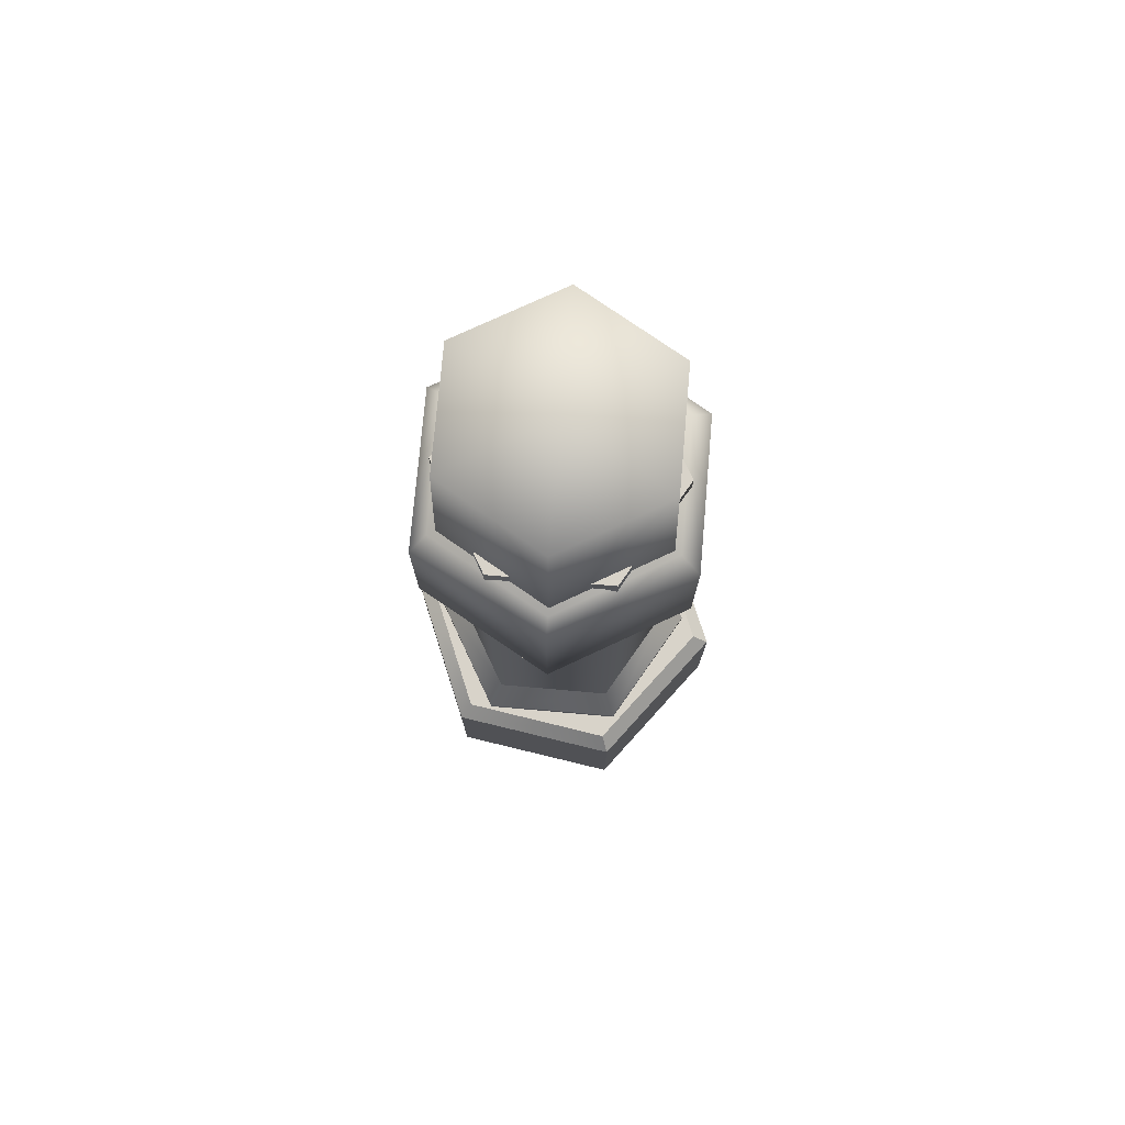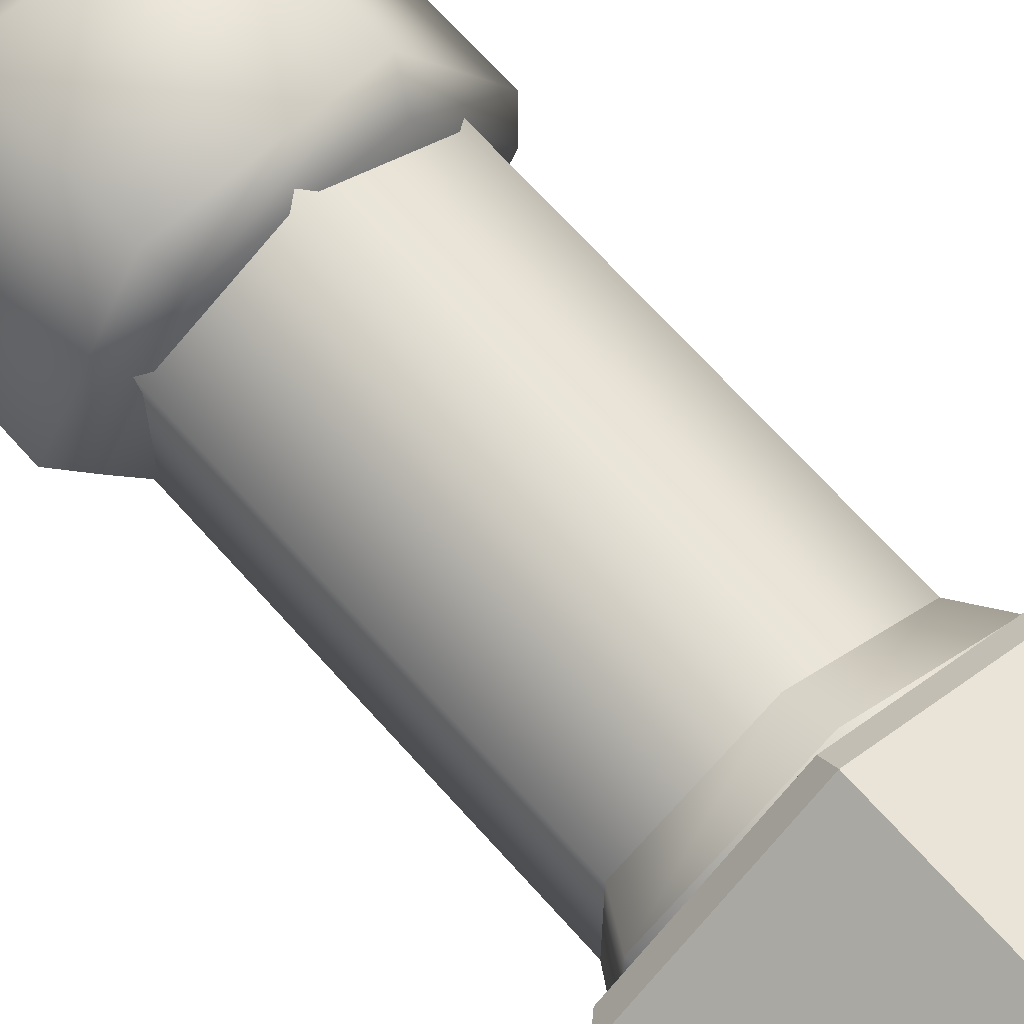
<metadata>
{"format":"obj","ext":"obj","renderer":"f3d","projection":"perspective","resolution":1024,"background":"white","views":[{"elev":75.8,"azim":95.0,"up":"+Z"},{"elev":67.3,"azim":138.5,"up":"+Y"}]}
</metadata>
<code>
v 1.957 0.000917 7.314
v 0.9781 -1.694 7.314
v 0.9781 1.696 7.314
v -1.958 0.000917 7.314
v 0.9781 -1.694 7.314
v -0.9795 -1.694 7.314
v -1.225 -2.119 6.589
v -2.43 0.001557 6.589
v 1.223 -2.119 6.589
v 1.223 -2.119 6.589
v -2.43 0.001557 6.589
v 2.427 0.00156 6.589
v 2.427 0.00156 6.589
v -2.43 0.001557 6.589
v 1.204 2.088 6.589
v 1.204 2.088 6.589
v -2.43 0.001557 6.589
v -1.205 2.088 6.589
v -0.9795 1.696 7.314
v -1.958 0.000917 7.314
v -0.9795 1.696 6.444
v -1.958 0.000917 7.314
v -1.958 0.000917 6.444
v -0.9795 1.696 6.444
v -1.958 0.000917 7.314
v -0.9795 -1.694 7.314
v -1.958 0.000917 6.444
v -0.9795 -1.694 7.314
v -0.9795 -1.694 6.444
v -1.958 0.000917 6.444
v -0.9795 -1.694 7.314
v 0.9781 -1.694 7.314
v -0.9795 -1.694 6.444
v 0.9781 -1.694 7.314
v 0.9781 -1.694 6.444
v -0.9795 -1.694 6.444
v -0.9795 1.696 7.314
v -0.9795 1.696 6.444
v 0.9781 1.696 6.444
v 0.9781 1.696 7.314
v -0.9795 1.696 7.314
v 0.9781 1.696 6.444
v 0.9781 1.696 7.314
v 0.9781 1.696 6.444
v 1.957 0.000917 6.444
v 1.957 0.000917 7.314
v 0.9781 1.696 7.314
v 1.957 0.000917 6.444
v 1.957 0.000917 7.314
v 1.957 0.000917 6.444
v 0.9781 -1.694 6.444
v 0.9781 -1.694 7.314
v 1.957 0.000917 7.314
v 0.9781 -1.694 6.444
v 0.9781 1.696 7.314
v 0.9781 -1.694 7.314
v -0.9795 1.696 7.314
v -0.9795 1.696 7.314
v 0.9781 -1.694 7.314
v -1.958 0.000917 7.314
v -1.225 -2.119 3.248
v 1.224 -2.119 3.248
v -2.429 0.00156 3.248
v 1.224 -2.119 3.248
v 2.428 0.001557 3.248
v -2.429 0.00156 3.248
v -2.429 0.00156 3.248
v 2.428 0.001557 3.248
v -1.205 2.088 3.248
v -1.205 2.088 3.248
v 2.428 0.001557 3.248
v 1.204 2.088 3.248
v -1.205 2.088 6.589
v -2.43 0.001557 6.589
v -2.813 0.001151 6.178
v -1.407 2.438 6.168
v -1.205 2.088 6.589
v -2.813 0.001151 6.178
v -2.813 0.001151 6.178
v -2.813 0.001151 3.687
v -1.407 2.438 6.168
v -2.813 0.001151 3.687
v -1.407 2.438 3.699
v -1.407 2.438 6.168
v -1.407 2.438 3.699
v -2.813 0.001151 3.687
v -1.205 2.088 3.248
v -2.813 0.001151 3.687
v -2.429 0.00156 3.248
v -1.205 2.088 3.248
v 1.204 2.088 6.589
v -1.205 2.088 6.589
v 1.406 2.438 6.168
v -1.205 2.088 6.589
v -1.407 2.438 6.168
v 1.406 2.438 6.168
v -1.407 2.438 6.168
v -1.407 2.438 3.699
v 1.406 2.438 6.168
v -1.407 2.438 3.699
v 1.406 2.438 3.699
v 1.406 2.438 6.168
v 1.204 2.088 3.248
v 1.406 2.438 3.699
v -1.407 2.438 3.699
v -1.205 2.088 3.248
v 1.204 2.088 3.248
v -1.407 2.438 3.699
v 1.453 -2.41 3.675
v -1.454 -2.41 3.675
v 1.453 -2.41 6.189
v -1.454 -2.41 3.675
v -1.454 -2.41 6.189
v 1.453 -2.41 6.189
v -1.454 -2.41 3.675
v -2.813 0.001151 3.687
v -1.454 -2.41 6.189
v -2.813 0.001151 3.687
v -2.813 0.001151 6.178
v -1.454 -2.41 6.189
v -1.454 -2.41 6.189
v -2.813 0.001151 6.178
v -2.43 0.001557 6.589
v -1.225 -2.119 6.589
v -1.454 -2.41 6.189
v -2.43 0.001557 6.589
v 1.453 -2.41 6.189
v -1.454 -2.41 6.189
v -1.225 -2.119 6.589
v -2.429 0.00156 3.248
v -2.813 0.001151 3.687
v -1.454 -2.41 3.675
v -1.225 -2.119 3.248
v -2.429 0.00156 3.248
v -1.454 -2.41 3.675
v -1.225 -2.119 3.248
v -1.454 -2.41 3.675
v 1.224 -2.119 3.248
v -1.454 -2.41 3.675
v 1.453 -2.41 3.675
v 1.224 -2.119 3.248
v 1.224 -2.119 3.248
v 1.453 -2.41 3.675
v 2.428 0.001557 3.248
v 1.453 -2.41 3.675
v 2.812 0.001151 3.687
v 2.428 0.001557 3.248
v 1.204 2.088 3.248
v 2.428 0.001557 3.248
v 2.812 0.001151 3.687
v 1.406 2.438 3.699
v 1.204 2.088 3.248
v 2.812 0.001151 3.687
v 1.406 2.438 3.699
v 2.812 0.001151 3.687
v 2.812 0.001151 6.178
v 1.406 2.438 6.168
v 1.406 2.438 3.699
v 2.812 0.001151 6.178
v 1.406 2.438 6.168
v 2.812 0.001151 6.178
v 1.204 2.088 6.589
v 2.812 0.001151 6.178
v 2.427 0.00156 6.589
v 1.204 2.088 6.589
v 2.812 0.001151 3.687
v 1.453 -2.41 3.675
v 2.812 0.001151 6.178
v 1.453 -2.41 3.675
v 1.453 -2.41 6.189
v 2.812 0.001151 6.178
v 2.427 0.00156 6.589
v 2.812 0.001151 6.178
v 1.453 -2.41 6.189
v 1.223 -2.119 6.589
v 2.427 0.00156 6.589
v 1.453 -2.41 6.189
v 1.223 -2.119 6.589
v 1.453 -2.41 6.189
v -1.225 -2.119 6.589
v -1.693 -0.3287 9.146
v -1.605 -0.5086 9.267
v -1.617 -0.5291 7.145
v -1.693 -0.3287 7.101
v -1.693 -0.3287 9.146
v -1.617 -0.5291 7.145
v -1.693 -0.3287 7.101
v -0.542 1.665 7.101
v -1.693 -0.3287 9.146
v -0.542 1.665 7.101
v -0.542 1.665 9.146
v -1.693 -0.3287 9.146
v -0.542 1.665 9.146
v -0.542 1.665 7.101
v -0.3302 1.699 7.145
v -0.3421 1.679 9.267
v -0.542 1.665 9.146
v -0.3302 1.699 7.145
v -0.3421 1.679 9.267
v -0.3302 1.699 7.145
v -1.605 -0.5086 9.267
v -0.3302 1.699 7.145
v -1.617 -0.5291 7.145
v -1.605 -0.5086 9.267
v -1.605 -0.5086 9.267
v -1.693 -0.3287 9.146
v -0.3421 1.679 9.267
v -1.693 -0.3287 9.146
v -0.542 1.665 9.146
v -0.3421 1.679 9.267
v 0.5405 1.665 9.146
v 0.3406 1.679 9.267
v 0.3288 1.699 7.145
v 0.5405 1.665 7.101
v 0.5405 1.665 9.146
v 0.3288 1.699 7.145
v 0.5405 1.665 7.101
v 1.692 -0.3287 7.101
v 0.5405 1.665 9.146
v 1.692 -0.3287 7.101
v 1.692 -0.3287 9.146
v 0.5405 1.665 9.146
v 1.692 -0.3287 9.146
v 1.692 -0.3287 7.101
v 1.615 -0.5291 7.145
v 1.604 -0.5086 9.267
v 1.692 -0.3287 9.146
v 1.615 -0.5291 7.145
v 1.604 -0.5086 9.267
v 1.615 -0.5291 7.145
v 0.3406 1.679 9.267
v 1.615 -0.5291 7.145
v 0.3288 1.699 7.145
v 0.3406 1.679 9.267
v 0.3406 1.679 9.267
v 0.5405 1.665 9.146
v 1.604 -0.5086 9.267
v 0.5405 1.665 9.146
v 1.692 -0.3287 9.146
v 1.604 -0.5086 9.267
v -0.000719 2.58 -6.651
v 2.233 1.29 -6.651
v 2.233 1.29 -3.305
v -0.000719 2.58 -3.305
v -0.000719 2.58 -6.651
v 2.233 1.29 -3.305
v -2.234 1.29 -6.651
v -0.000719 2.58 -6.651
v -0.000719 2.58 -3.305
v -2.234 1.29 -3.305
v -2.234 1.29 -6.651
v -0.000719 2.58 -3.305
v -2.234 -1.288 -6.651
v -2.234 1.29 -6.651
v -2.234 1.29 -3.305
v -2.234 -1.288 -3.305
v -2.234 -1.288 -6.651
v -2.234 1.29 -3.305
v -0.000719 -2.578 -6.651
v -2.234 -1.288 -6.651
v -2.234 -1.288 -3.305
v -0.000719 -2.578 -3.305
v -0.000719 -2.578 -6.651
v -2.234 -1.288 -3.305
v 2.233 -1.288 -6.651
v -0.000719 -2.578 -6.651
v -0.000719 -2.578 -3.305
v 2.233 -1.288 -3.305
v 2.233 -1.288 -6.651
v -0.000719 -2.578 -3.305
v 2.233 1.29 -6.651
v 2.233 -1.288 -6.651
v 2.233 -1.288 -3.305
v 2.233 1.29 -3.305
v 2.233 1.29 -6.651
v 2.233 -1.288 -3.305
v -1.889 -1.089 6.884
v -1.889 -1.089 -2.692
v -1.889 1.091 6.884
v -1.889 -1.089 -2.692
v -1.889 1.091 -2.692
v -1.889 1.091 6.884
v -1.889 1.091 6.884
v -1.889 1.091 -2.692
v -0.000719 2.181 6.884
v -1.889 1.091 -2.692
v -0.000719 2.181 -2.692
v -0.000719 2.181 6.884
v -0.000719 2.181 6.884
v -0.000719 2.181 -2.692
v 1.887 1.091 6.884
v -0.000719 2.181 -2.692
v 1.887 1.091 -2.692
v 1.887 1.091 6.884
v -0.000719 -2.179 -2.692
v -1.889 -1.089 -2.692
v -1.889 -1.089 6.884
v -0.000719 -2.179 6.884
v -0.000719 -2.179 -2.692
v -1.889 -1.089 6.884
v 1.887 -1.089 -2.692
v -0.000719 -2.179 -2.692
v -0.000719 -2.179 6.884
v 1.887 -1.089 6.884
v 1.887 -1.089 -2.692
v -0.000719 -2.179 6.884
v 1.887 1.091 -2.692
v 1.887 -1.089 -2.692
v 1.887 -1.089 6.884
v 1.887 1.091 6.884
v 1.887 1.091 -2.692
v 1.887 -1.089 6.884
v -1.889 -1.089 -2.692
v -2.234 -1.288 -3.305
v -2.234 1.29 -3.305
v -1.889 1.091 -2.692
v -1.889 -1.089 -2.692
v -2.234 1.29 -3.305
v -1.889 1.091 -2.692
v -2.234 1.29 -3.305
v -0.000719 2.58 -3.305
v -0.000719 2.181 -2.692
v -1.889 1.091 -2.692
v -0.000719 2.58 -3.305
v -0.000719 2.181 -2.692
v -0.000719 2.58 -3.305
v 2.233 1.29 -3.305
v 1.887 1.091 -2.692
v -0.000719 2.181 -2.692
v 2.233 1.29 -3.305
v -1.889 -1.089 -2.692
v -0.000719 -2.179 -2.692
v -2.234 -1.288 -3.305
v -0.000719 -2.179 -2.692
v -0.000719 -2.578 -3.305
v -2.234 -1.288 -3.305
v -0.000719 -2.179 -2.692
v 1.887 -1.089 -2.692
v -0.000719 -2.578 -3.305
v 1.887 -1.089 -2.692
v 2.233 -1.288 -3.305
v -0.000719 -2.578 -3.305
v 1.887 -1.089 -2.692
v 1.887 1.091 -2.692
v 2.233 -1.288 -3.305
v 1.887 1.091 -2.692
v 2.233 1.29 -3.305
v 2.233 -1.288 -3.305
v 1.098 -0.6335 -8.423
v 1.098 0.6354 -8.423
v -0.000719 -1.268 -8.423
v -0.000719 -1.268 -8.423
v 1.098 0.6354 -8.423
v -1.1 -0.6335 -8.423
v -1.1 -0.6335 -8.423
v 1.098 0.6354 -8.423
v -1.1 0.6354 -8.423
v -1.1 0.6354 -8.423
v 1.098 0.6354 -8.423
v -0.000719 1.27 -8.423
v -0.000719 1.27 -8.423
v 1.098 0.6354 -8.423
v 2.233 1.29 -6.651
v -0.000719 2.58 -6.651
v -0.000719 1.27 -8.423
v 2.233 1.29 -6.651
v -1.1 0.6354 -8.423
v -0.000719 1.27 -8.423
v -0.000719 2.58 -6.651
v -2.234 1.29 -6.651
v -1.1 0.6354 -8.423
v -0.000719 2.58 -6.651
v -1.1 -0.6335 -8.423
v -1.1 0.6354 -8.423
v -2.234 1.29 -6.651
v -2.234 -1.288 -6.651
v -1.1 -0.6335 -8.423
v -2.234 1.29 -6.651
v 2.233 -1.288 -6.651
v 2.233 1.29 -6.651
v 1.098 0.6354 -8.423
v 1.098 -0.6335 -8.423
v 2.233 -1.288 -6.651
v 1.098 0.6354 -8.423
v 2.233 -1.288 -6.651
v 1.098 -0.6335 -8.423
v -0.000719 -2.578 -6.651
v 1.098 -0.6335 -8.423
v -0.000719 -1.268 -8.423
v -0.000719 -2.578 -6.651
v -0.000719 -2.578 -6.651
v -0.000719 -1.268 -8.423
v -2.234 -1.288 -6.651
v -0.000719 -1.268 -8.423
v -1.1 -0.6335 -8.423
v -2.234 -1.288 -6.651
v 0.3917 3.167 -6.289
v 0.3917 3.167 -3.686
v -2.572 1.921 -6.289
v 0.3917 3.167 -3.686
v -2.572 1.921 -3.686
v -2.572 1.921 -6.289
v -2.572 1.921 -6.289
v -2.572 1.921 -3.686
v -2.974 -1.268 -6.289
v -2.572 1.921 -3.686
v -2.974 -1.268 -3.686
v -2.974 -1.268 -6.289
v -2.974 -1.268 -6.289
v -2.974 -1.268 -3.686
v -0.4018 -3.12 -6.289
v -2.974 -1.268 -3.686
v -0.4018 -3.12 -3.686
v -0.4018 -3.12 -6.289
v -0.4018 -3.12 -3.686
v 2.476 -1.909 -3.686
v -0.4018 -3.12 -6.289
v 2.476 -1.909 -3.686
v 2.476 -1.909 -6.289
v -0.4018 -3.12 -6.289
v 2.476 -1.909 -3.686
v 2.953 1.224 -3.686
v 2.476 -1.909 -6.289
v 2.953 1.224 -3.686
v 2.953 1.224 -6.289
v 2.476 -1.909 -6.289
v 2.953 1.224 -6.289
v 2.953 1.224 -3.686
v 0.3917 3.167 -6.289
v 2.953 1.224 -3.686
v 0.3917 3.167 -3.686
v 0.3917 3.167 -6.289
v 2.666 1.104 -6.557
v 0.3528 2.859 -6.557
v 2.229 -1.722 -6.557
v 0.3528 2.859 -6.557
v -2.324 1.733 -6.557
v 2.229 -1.722 -6.557
v 2.229 -1.722 -6.557
v -2.324 1.733 -6.557
v -0.3628 -2.811 -6.557
v -0.3628 -2.811 -6.557
v -2.324 1.733 -6.557
v -2.687 -1.148 -6.557
v 0.3917 3.167 -6.289
v -2.572 1.921 -6.289
v 0.3528 2.859 -6.557
v -2.572 1.921 -6.289
v -2.324 1.733 -6.557
v 0.3528 2.859 -6.557
v 0.3528 2.859 -6.557
v 2.666 1.104 -6.557
v 0.3917 3.167 -6.289
v 2.666 1.104 -6.557
v 2.953 1.224 -6.289
v 0.3917 3.167 -6.289
v -2.572 1.921 -6.289
v -2.974 -1.268 -6.289
v -2.324 1.733 -6.557
v -2.974 -1.268 -6.289
v -2.687 -1.148 -6.557
v -2.324 1.733 -6.557
v -2.974 -1.268 -6.289
v -0.4018 -3.12 -6.289
v -2.687 -1.148 -6.557
v -0.4018 -3.12 -6.289
v -0.3628 -2.811 -6.557
v -2.687 -1.148 -6.557
v -0.4018 -3.12 -6.289
v 2.476 -1.909 -6.289
v -0.3628 -2.811 -6.557
v 2.476 -1.909 -6.289
v 2.229 -1.722 -6.557
v -0.3628 -2.811 -6.557
v 2.229 -1.722 -6.557
v 2.476 -1.909 -6.289
v 2.666 1.104 -6.557
v 2.476 -1.909 -6.289
v 2.953 1.224 -6.289
v 2.666 1.104 -6.557
v 0.3917 3.167 -3.686
v 2.953 1.224 -3.686
v 0.3528 2.859 -3.418
v 2.953 1.224 -3.686
v 2.666 1.104 -3.418
v 0.3528 2.859 -3.418
v 0.3528 2.859 -3.418
v -2.324 1.733 -3.418
v 0.3917 3.167 -3.686
v -2.324 1.733 -3.418
v -2.572 1.921 -3.686
v 0.3917 3.167 -3.686
v -2.324 1.733 -3.418
v -2.687 -1.148 -3.418
v -2.572 1.921 -3.686
v -2.687 -1.148 -3.418
v -2.974 -1.268 -3.686
v -2.572 1.921 -3.686
v -2.974 -1.268 -3.686
v -2.687 -1.148 -3.418
v -0.4018 -3.12 -3.686
v -2.687 -1.148 -3.418
v -0.3628 -2.811 -3.418
v -0.4018 -3.12 -3.686
v -0.3628 -2.811 -3.418
v 2.229 -1.722 -3.418
v -0.4018 -3.12 -3.686
v 2.229 -1.722 -3.418
v 2.476 -1.909 -3.686
v -0.4018 -3.12 -3.686
v 2.229 -1.722 -3.418
v 2.666 1.104 -3.418
v 2.476 -1.909 -3.686
v 2.666 1.104 -3.418
v 2.953 1.224 -3.686
v 2.476 -1.909 -3.686
v 2.666 1.104 -3.418
v 2.229 -1.722 -3.418
v 0.3528 2.859 -3.418
v 0.3528 2.859 -3.418
v 2.229 -1.722 -3.418
v -2.324 1.733 -3.418
v 2.229 -1.722 -3.418
v -0.3628 -2.811 -3.418
v -2.324 1.733 -3.418
v -0.3628 -2.811 -3.418
v -2.687 -1.148 -3.418
v -2.324 1.733 -3.418
v 1.184 -1.224 8.946
v 1.252 -1.099 9.021
v 1.3 -1.099 6.852
v 1.238 -1.226 6.808
v 1.184 -1.224 8.946
v 1.3 -1.099 6.852
v 1.184 -1.224 8.946
v 1.238 -1.226 6.808
v -1.185 -1.224 8.946
v 1.238 -1.226 6.808
v -1.24 -1.226 6.808
v -1.185 -1.224 8.946
v -1.185 -1.224 8.946
v -1.24 -1.226 6.808
v -1.302 -1.099 6.852
v -1.254 -1.099 9.021
v -1.185 -1.224 8.946
v -1.302 -1.099 6.852
v -1.254 -1.099 9.021
v -1.302 -1.099 6.852
v 1.252 -1.099 9.021
v -1.302 -1.099 6.852
v 1.3 -1.099 6.852
v 1.252 -1.099 9.021
v -1.254 -1.099 9.021
v 1.252 -1.099 9.021
v -1.185 -1.224 8.946
v 1.252 -1.099 9.021
v 1.184 -1.224 8.946
v -1.185 -1.224 8.946
v -0.000719 0.000917 6.884
v 1.887 -1.089 6.884
v -0.000719 -2.179 6.884
v -0.000719 0.000917 6.884
v 1.887 1.091 6.884
v 1.887 -1.089 6.884
v -0.000719 0.000917 6.884
v -0.000719 2.181 6.884
v 1.887 1.091 6.884
v -0.000719 0.000917 6.884
v -1.889 1.091 6.884
v -0.000719 2.181 6.884
v -0.000719 0.000917 6.884
v -1.889 -1.089 6.884
v -1.889 1.091 6.884
v -0.000719 0.000917 6.884
v -0.000719 -2.179 6.884
v -1.889 -1.089 6.884
v -0.000719 0.000917 9.63
v 1.085 -1.88 9.517
v -1.087 -1.88 9.517
v -0.000719 0.000917 9.63
v 2.171 0.000917 9.517
v 1.085 -1.88 9.517
v -1.087 1.882 9.517
v -2.172 0.000917 9.517
v -1.146 1.985 6.264
v -2.172 0.000917 9.517
v -2.292 0.000917 6.264
v -1.146 1.985 6.264
v -2.172 0.000917 9.517
v -1.087 -1.88 9.517
v -2.292 0.000917 6.264
v -1.087 -1.88 9.517
v -1.146 -1.983 6.264
v -2.292 0.000917 6.264
v -1.087 -1.88 9.517
v 1.085 -1.88 9.517
v -1.146 -1.983 6.264
v 1.085 -1.88 9.517
v 1.145 -1.983 6.264
v -1.146 -1.983 6.264
v -1.087 1.882 9.517
v -1.146 1.985 6.264
v 1.145 1.985 6.264
v 1.085 1.882 9.517
v -1.087 1.882 9.517
v 1.145 1.985 6.264
v 1.085 1.882 9.517
v 1.145 1.985 6.264
v 2.29 0.000917 6.264
v 2.171 0.000917 9.517
v 1.085 1.882 9.517
v 2.29 0.000917 6.264
v 2.171 0.000917 9.517
v 2.29 0.000917 6.264
v 1.145 -1.983 6.264
v 1.085 -1.88 9.517
v 2.171 0.000917 9.517
v 1.145 -1.983 6.264
v -0.000719 0.000917 9.63
v -2.172 0.000917 9.517
v -1.087 1.882 9.517
v -0.000719 0.000917 9.63
v -1.087 -1.88 9.517
v -2.172 0.000917 9.517
v -0.000719 0.000917 9.63
v -1.087 1.882 9.517
v 1.085 1.882 9.517
v -0.000719 0.000917 9.63
v 1.085 1.882 9.517
v 2.171 0.000917 9.517
g mtl_t6_wpn_grenade_emp
f 3 2 1
f 6 5 4
f 9 8 7
f 12 11 10
f 15 14 13
f 18 17 16
f 21 20 19
f 24 23 22
f 27 26 25
f 30 29 28
f 33 32 31
f 36 35 34
f 39 38 37
f 42 41 40
f 45 44 43
f 48 47 46
f 51 50 49
f 54 53 52
f 57 56 55
f 60 59 58
f 63 62 61
f 66 65 64
f 69 68 67
f 72 71 70
f 75 74 73
f 78 77 76
f 81 80 79
f 84 83 82
f 87 86 85
f 90 89 88
f 93 92 91
f 96 95 94
f 99 98 97
f 102 101 100
f 105 104 103
f 108 107 106
f 111 110 109
f 114 113 112
f 117 116 115
f 120 119 118
f 123 122 121
f 126 125 124
f 129 128 127
f 132 131 130
f 135 134 133
f 138 137 136
f 141 140 139
f 144 143 142
f 147 146 145
f 150 149 148
f 153 152 151
f 156 155 154
f 159 158 157
f 162 161 160
f 165 164 163
f 168 167 166
f 171 170 169
f 174 173 172
f 177 176 175
f 180 179 178
f 183 182 181
f 186 185 184
f 189 188 187
f 192 191 190
f 195 194 193
f 198 197 196
f 201 200 199
f 204 203 202
f 207 206 205
f 210 209 208
f 213 212 211
f 216 215 214
f 219 218 217
f 222 221 220
f 225 224 223
f 228 227 226
f 231 230 229
f 234 233 232
f 237 236 235
f 240 239 238
f 243 242 241
f 246 245 244
f 249 248 247
f 252 251 250
f 255 254 253
f 258 257 256
f 261 260 259
f 264 263 262
f 267 266 265
f 270 269 268
f 273 272 271
f 276 275 274
f 279 278 277
f 282 281 280
f 285 284 283
f 288 287 286
f 291 290 289
f 294 293 292
f 297 296 295
f 300 299 298
f 303 302 301
f 306 305 304
f 309 308 307
f 312 311 310
f 315 314 313
f 318 317 316
f 321 320 319
f 324 323 322
f 327 326 325
f 330 329 328
f 333 332 331
f 336 335 334
f 339 338 337
f 342 341 340
f 345 344 343
f 348 347 346
f 351 350 349
f 354 353 352
f 357 356 355
f 360 359 358
f 363 362 361
f 366 365 364
f 369 368 367
f 372 371 370
f 375 374 373
f 378 377 376
f 381 380 379
f 384 383 382
f 387 386 385
f 390 389 388
f 393 392 391
f 396 395 394
f 399 398 397
f 402 401 400
f 405 404 403
f 408 407 406
f 411 410 409
f 414 413 412
f 417 416 415
f 420 419 418
f 423 422 421
f 426 425 424
f 429 428 427
f 432 431 430
f 435 434 433
f 438 437 436
f 441 440 439
f 444 443 442
f 447 446 445
f 450 449 448
f 453 452 451
f 456 455 454
f 459 458 457
f 462 461 460
f 465 464 463
f 468 467 466
f 471 470 469
f 474 473 472
f 477 476 475
f 480 479 478
f 483 482 481
f 486 485 484
f 489 488 487
f 492 491 490
f 495 494 493
f 498 497 496
f 501 500 499
f 504 503 502
f 507 506 505
f 510 509 508
f 513 512 511
f 516 515 514
f 519 518 517
f 522 521 520
f 525 524 523
f 528 527 526
f 531 530 529
f 534 533 532
f 537 536 535
f 540 539 538
f 543 542 541
f 546 545 544
f 549 548 547
f 552 551 550
f 555 554 553
f 558 557 556
f 561 560 559
f 564 563 562
f 567 566 565
f 570 569 568
f 573 572 571
f 576 575 574
g mtl_t6_wpn_grenade_emp_glass_world
f 579 578 577
f 582 581 580
f 585 584 583
f 588 587 586
f 591 590 589
f 594 593 592
f 597 596 595
f 600 599 598
f 603 602 601
f 606 605 604
f 609 608 607
f 612 611 610
f 615 614 613
f 618 617 616
f 621 620 619
f 624 623 622
f 627 626 625
f 630 629 628

</code>
